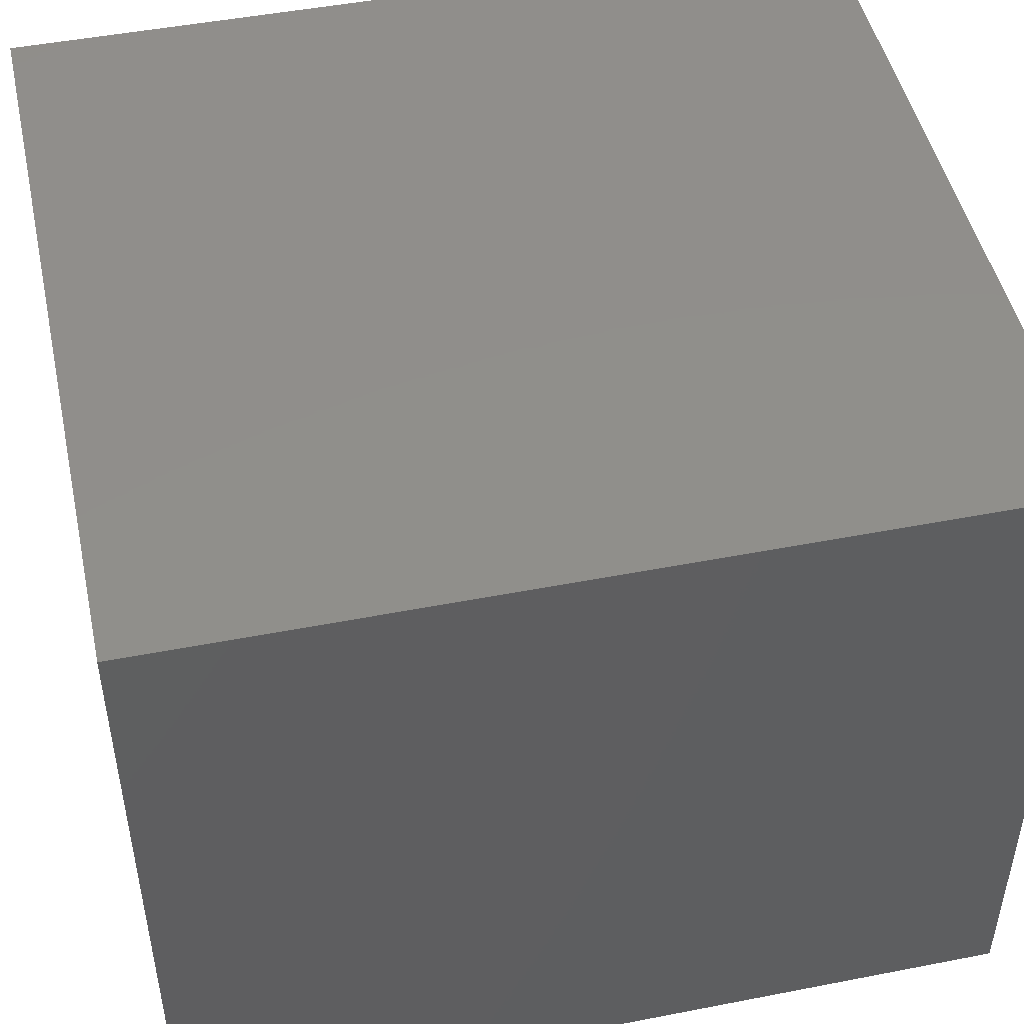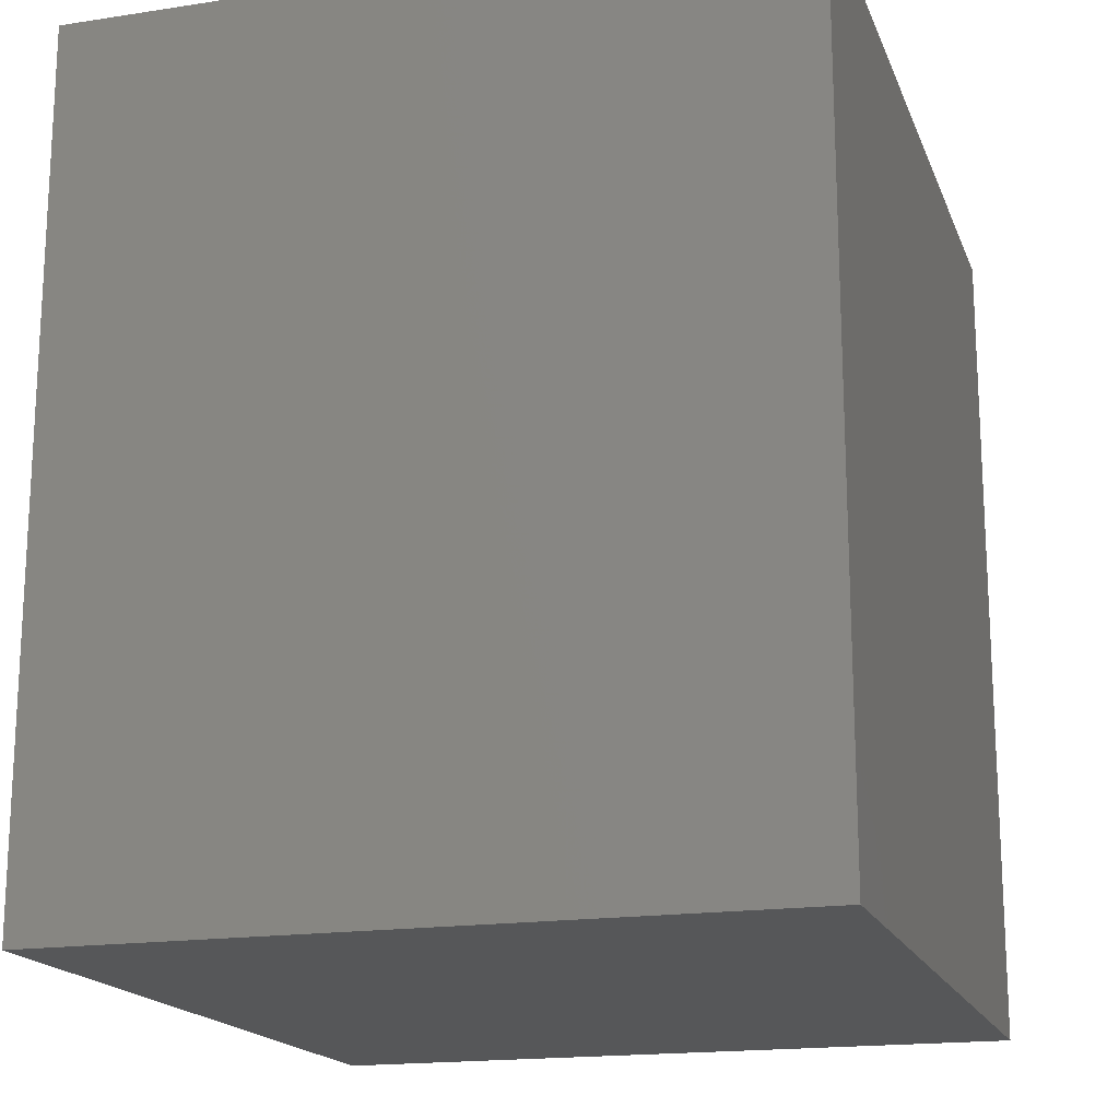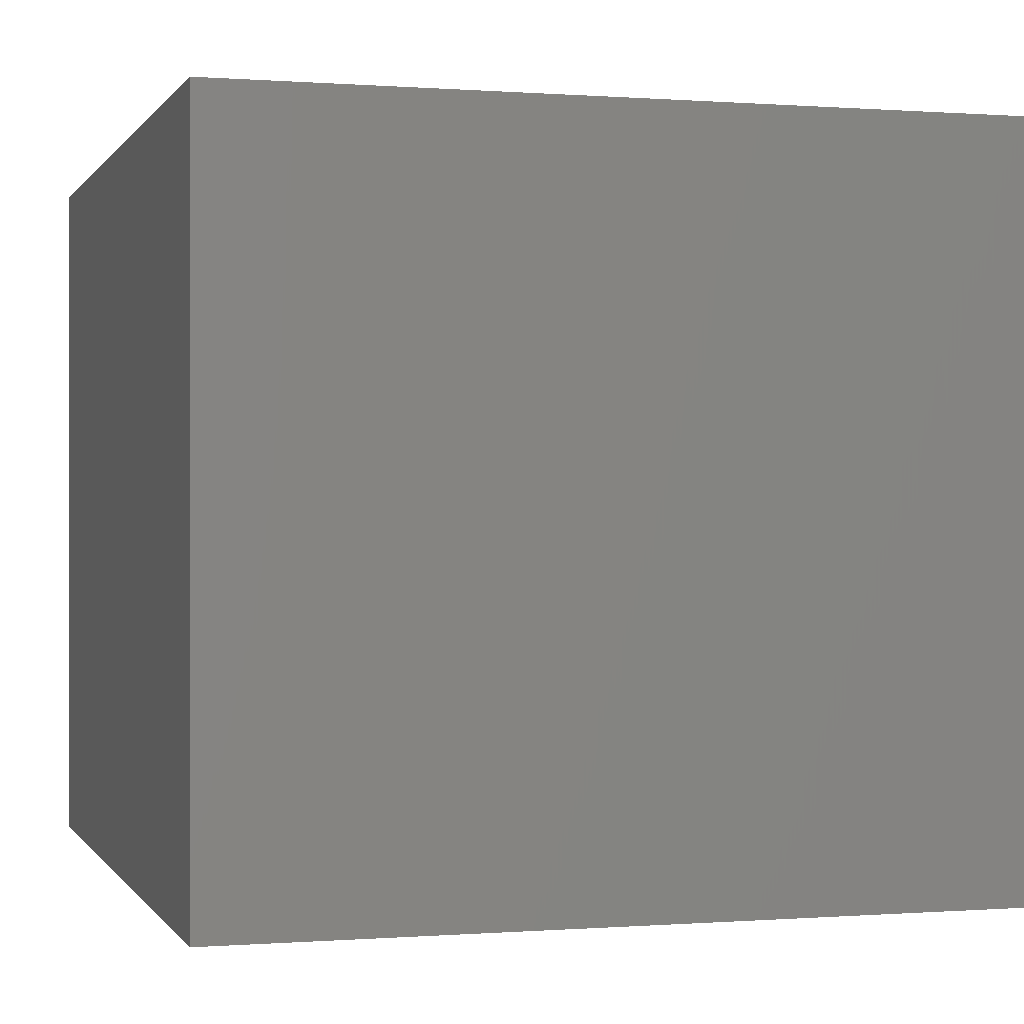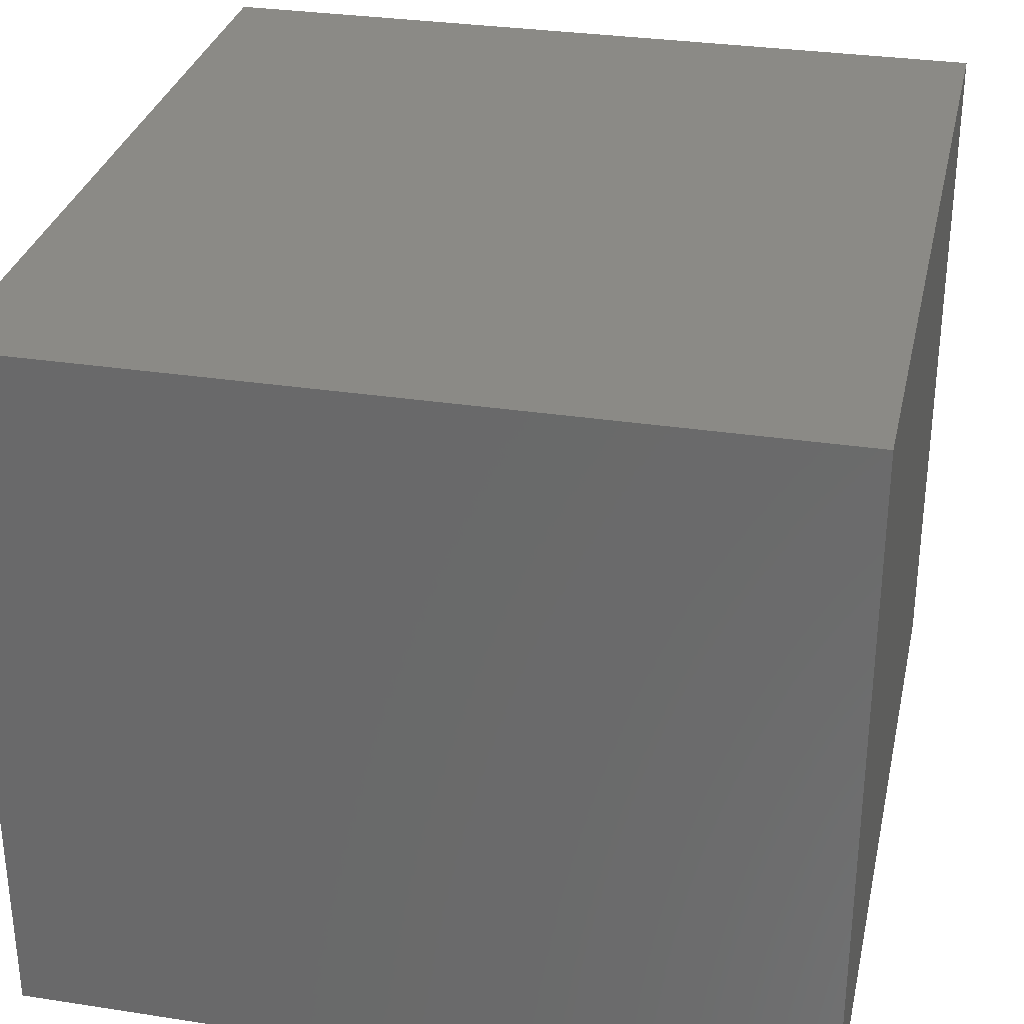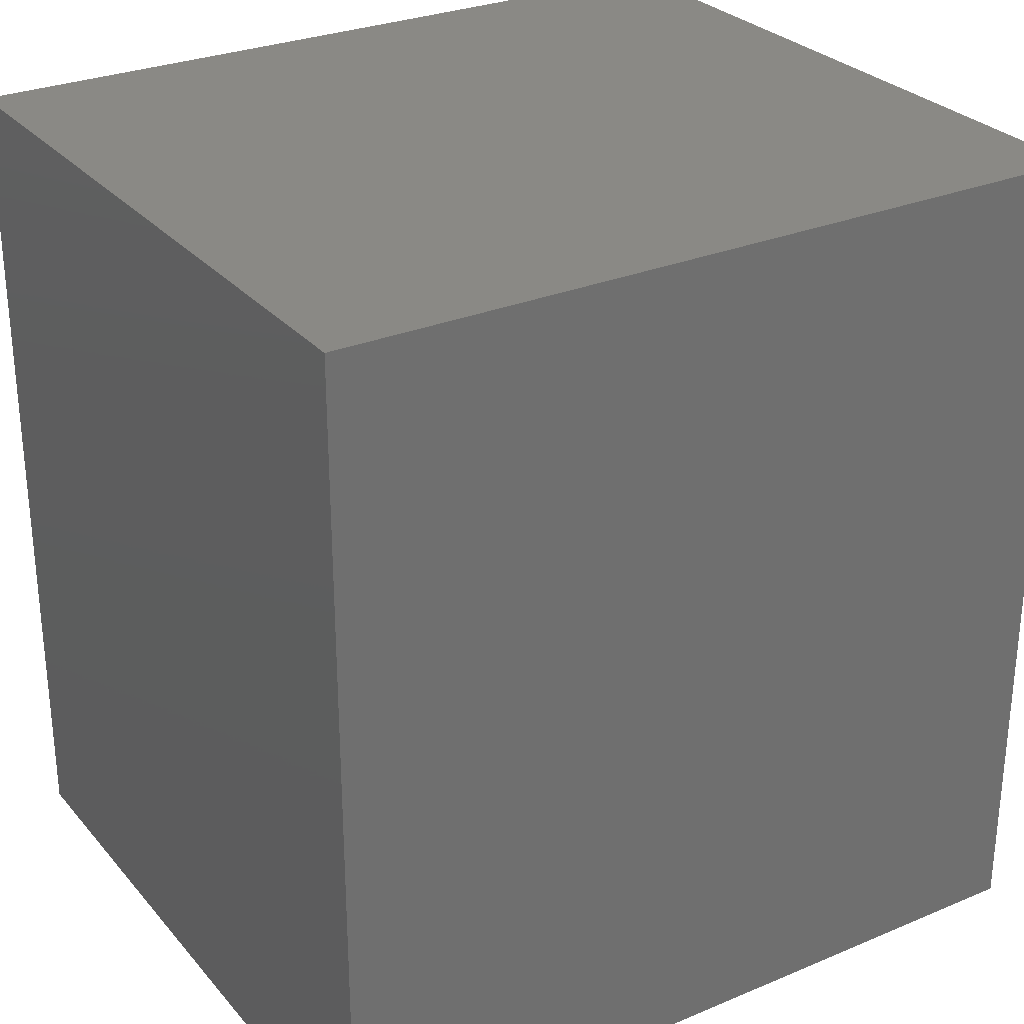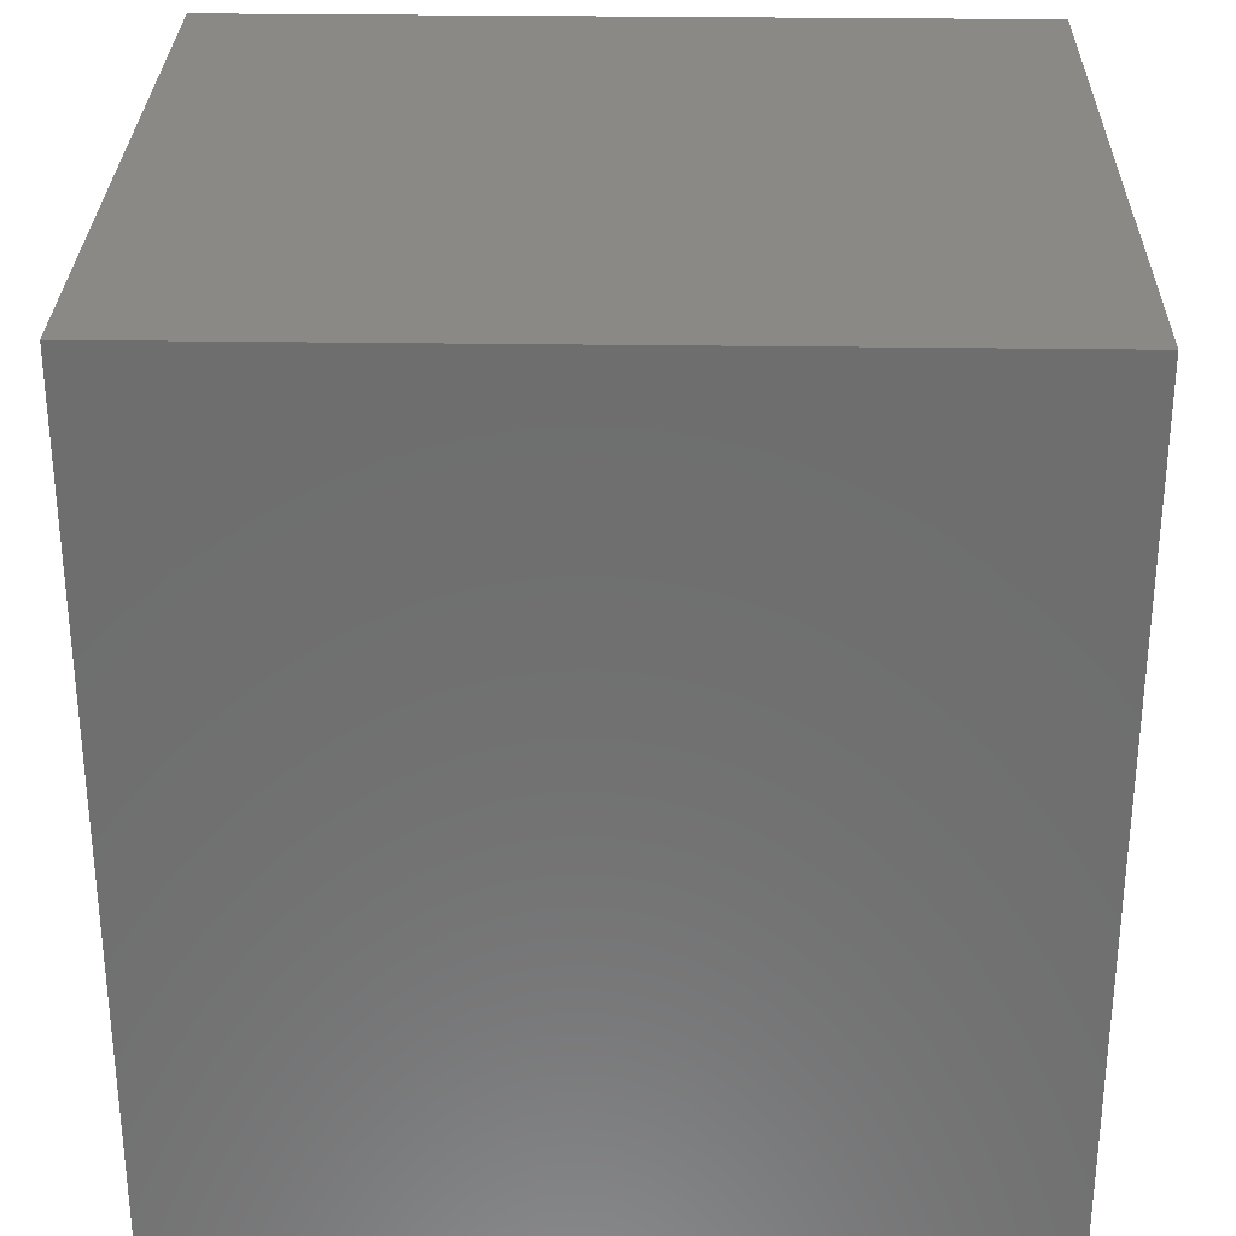
<metadata>
{"format":"stl","ext":"stl","renderer":"f3d","projection":"perspective","resolution":1024,"background":"white","views":[{"elev":48.1,"azim":77.7,"up":"+Y"},{"elev":-17.5,"azim":106.9,"up":"+Z"},{"elev":-0.0,"azim":163.7,"up":"+Y"},{"elev":31.0,"azim":-167.6,"up":"+Y"},{"elev":28.6,"azim":-32.1,"up":"+Z"},{"elev":29.7,"azim":-178.8,"up":"+Z"}]}
</metadata>
<code>
# stl→obj: 8 verts, 12 faces
v -28.25 -25.25 60
v -28.25 25.25 60
v -28.25 -25.25 0
v -28.25 25.25 0
v 28.25 -25.25 60
v 28.25 25.25 60
v 28.25 -25.25 0
v 28.25 25.25 0
f 1 2 3
f 3 2 4
f 1 5 6
f 2 1 6
f 3 7 5
f 1 3 5
f 4 8 3
f 3 8 7
f 2 6 4
f 4 6 8
f 7 8 6
f 5 7 6

</code>
